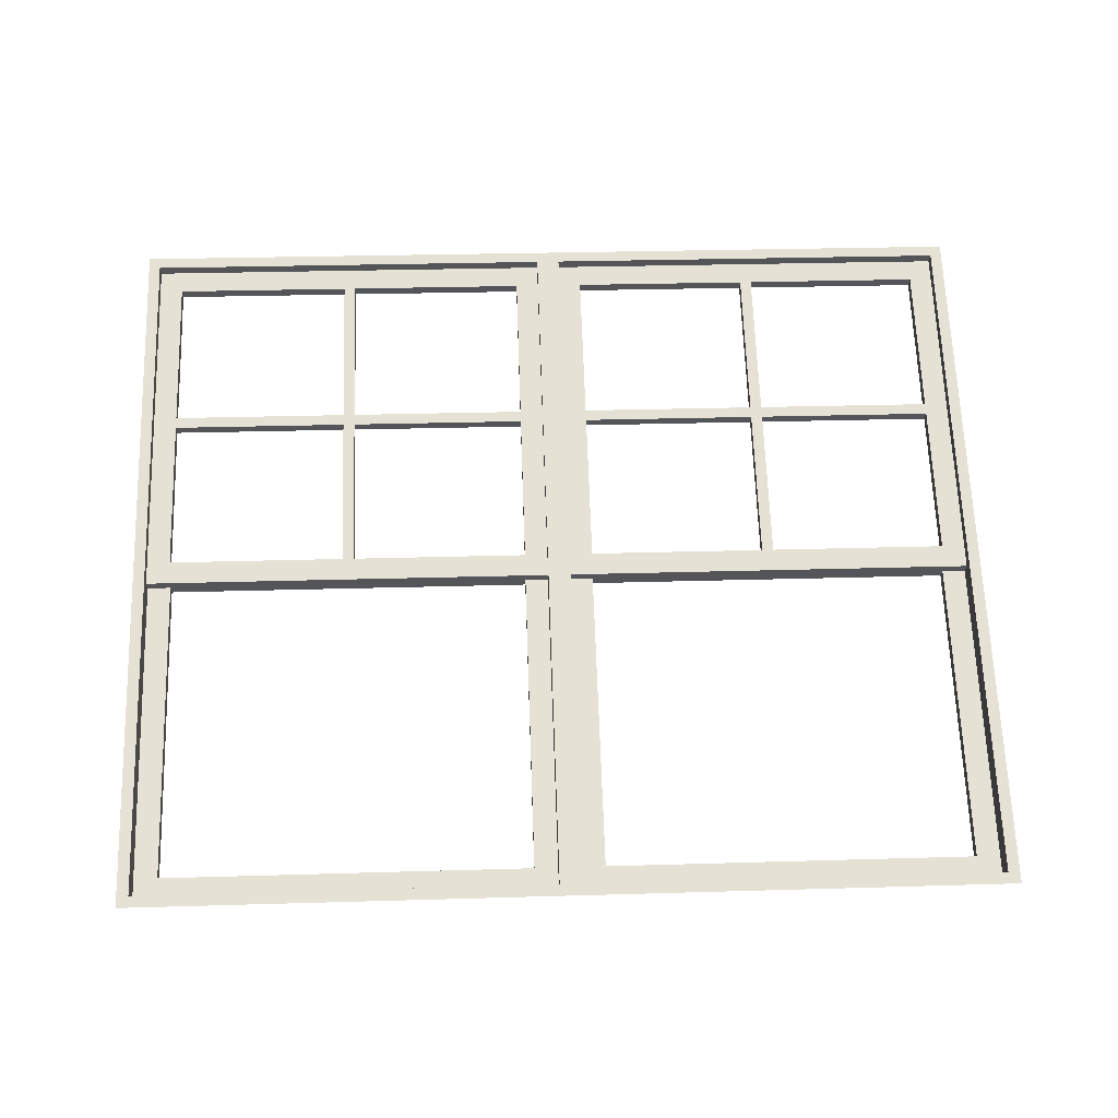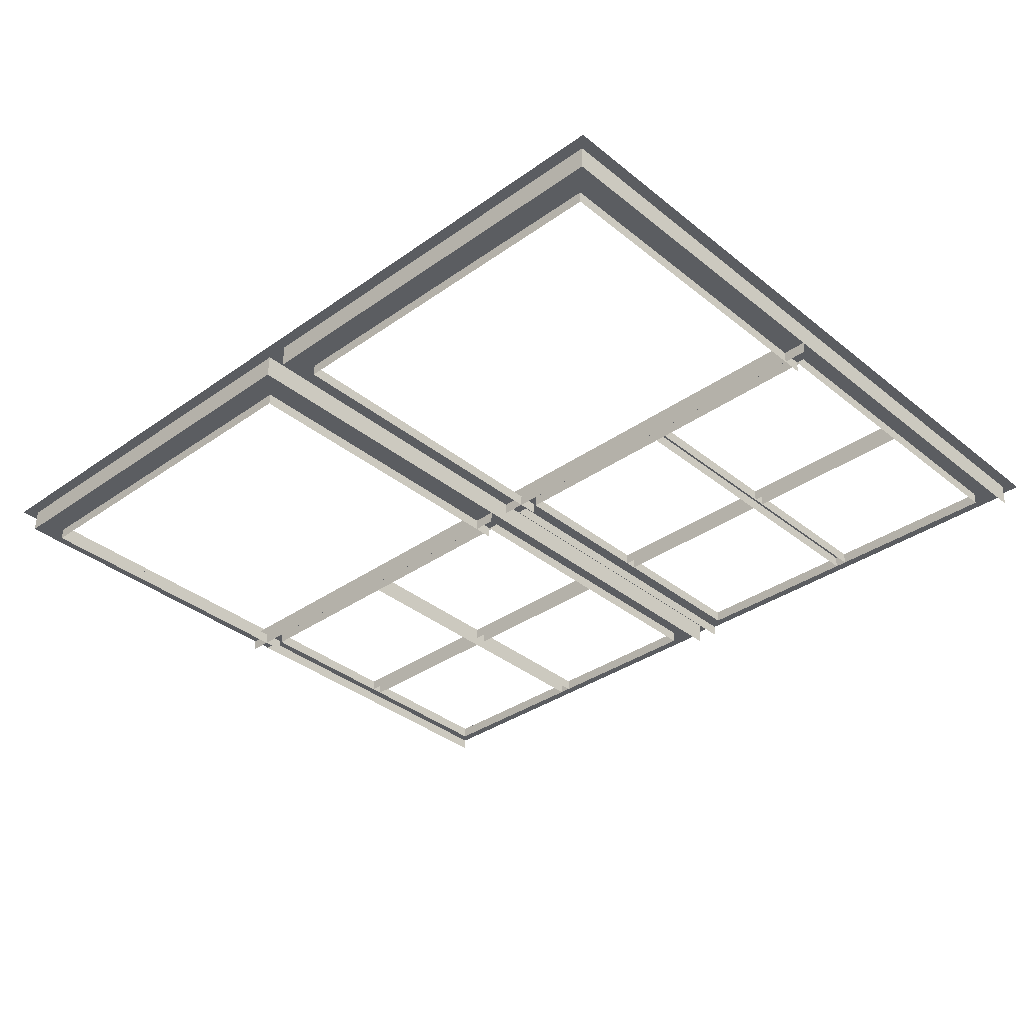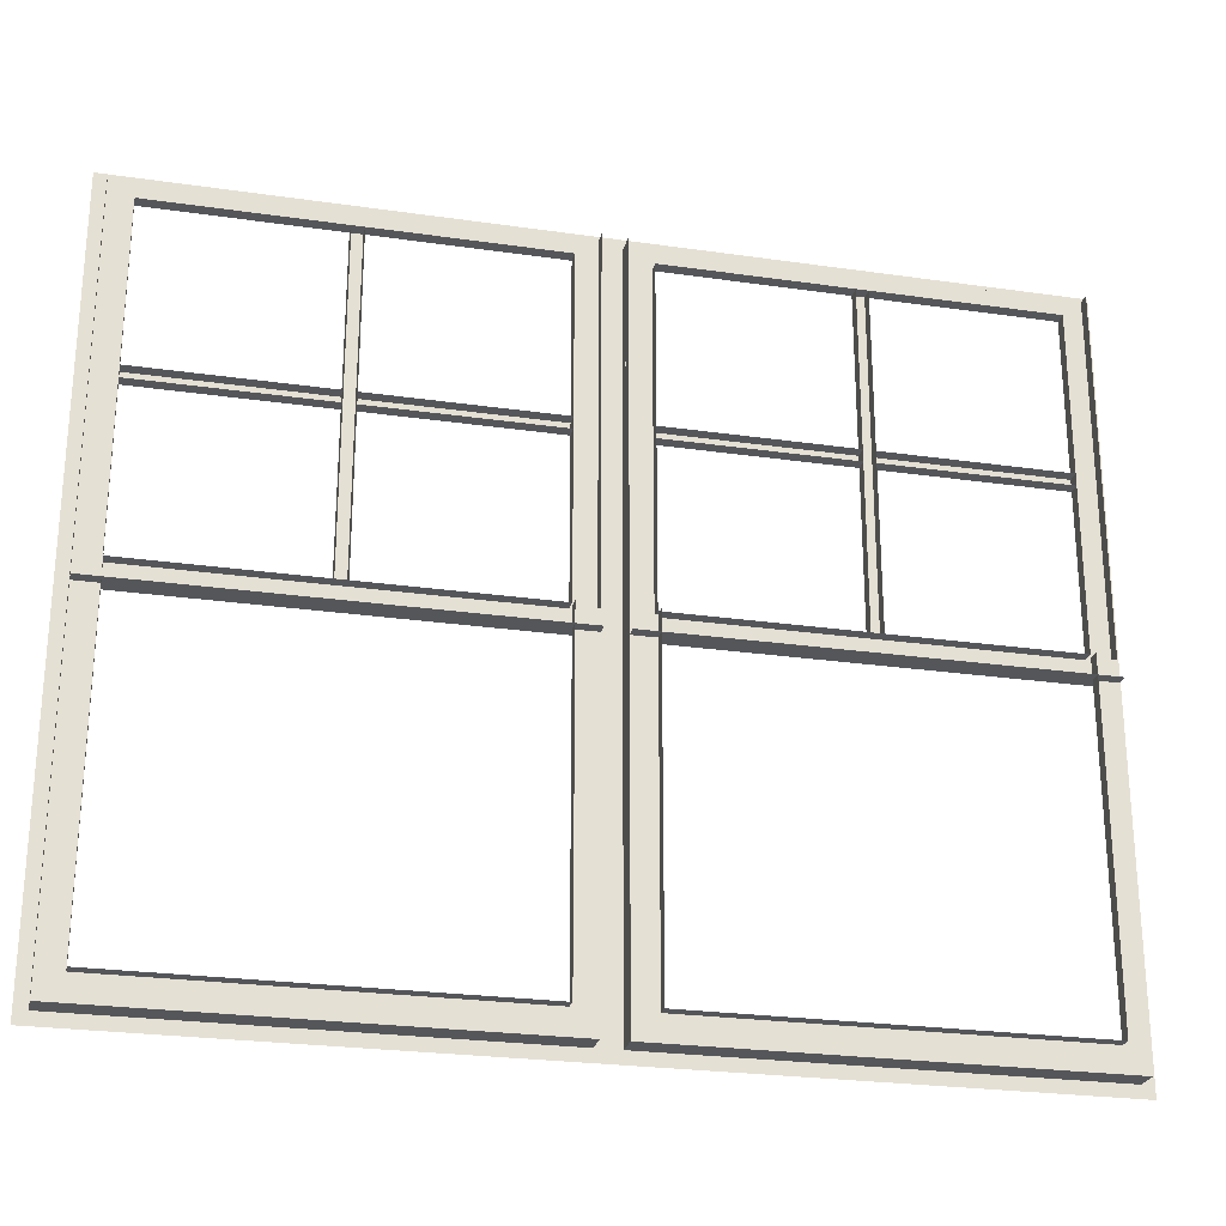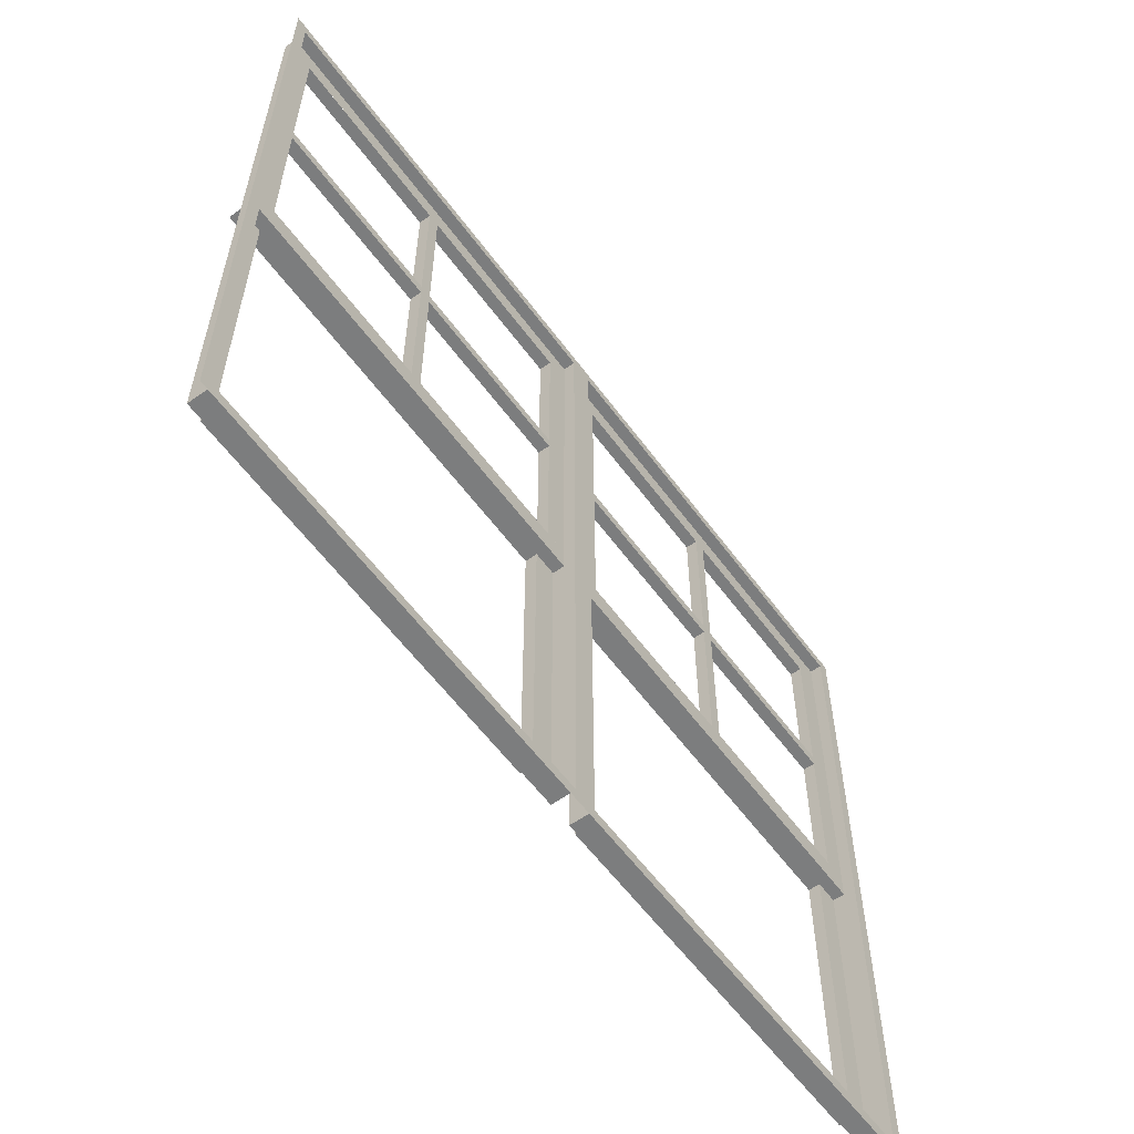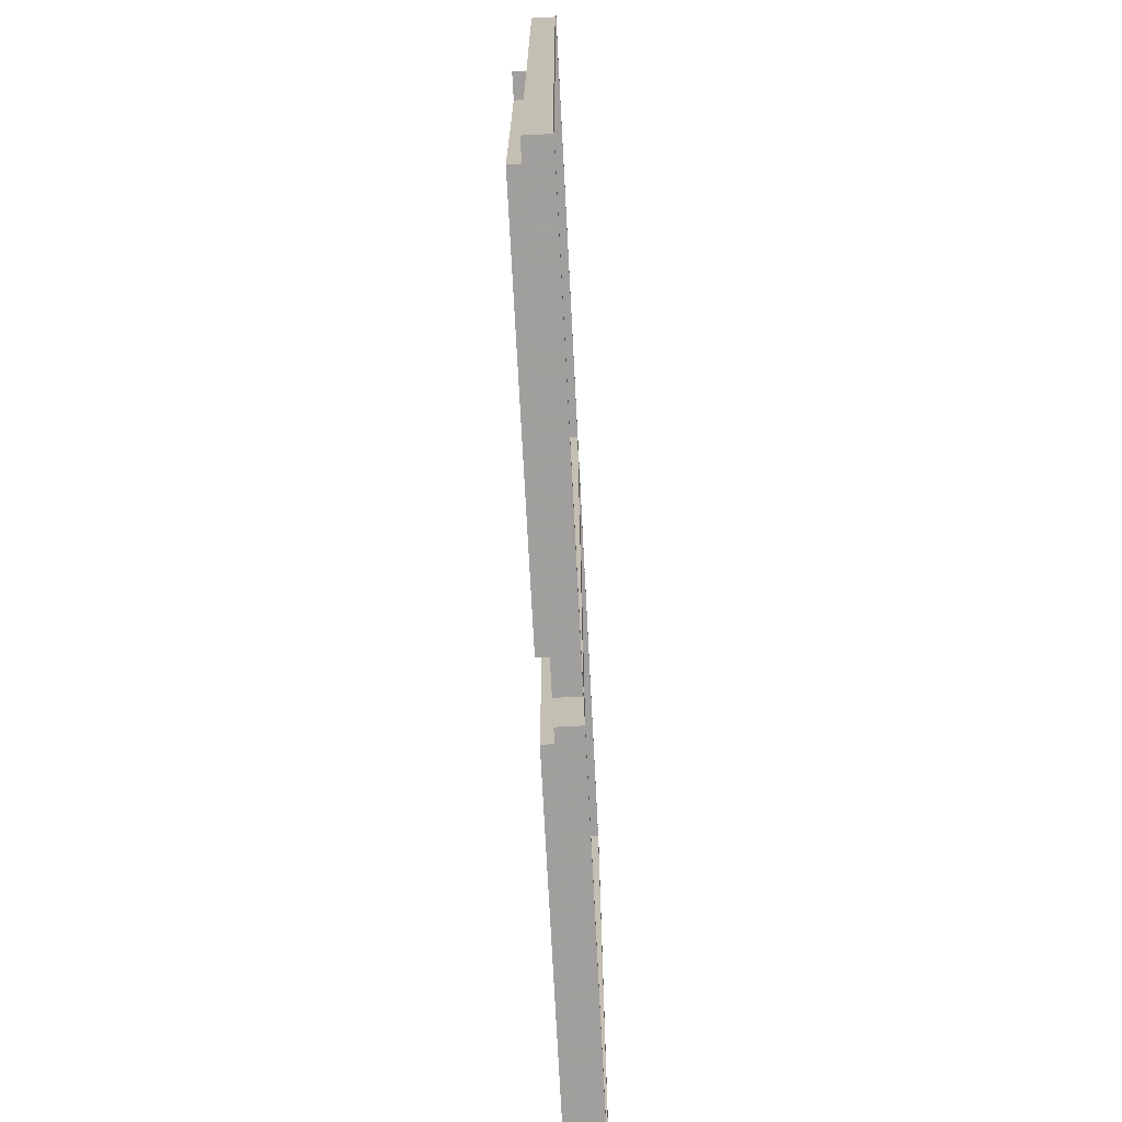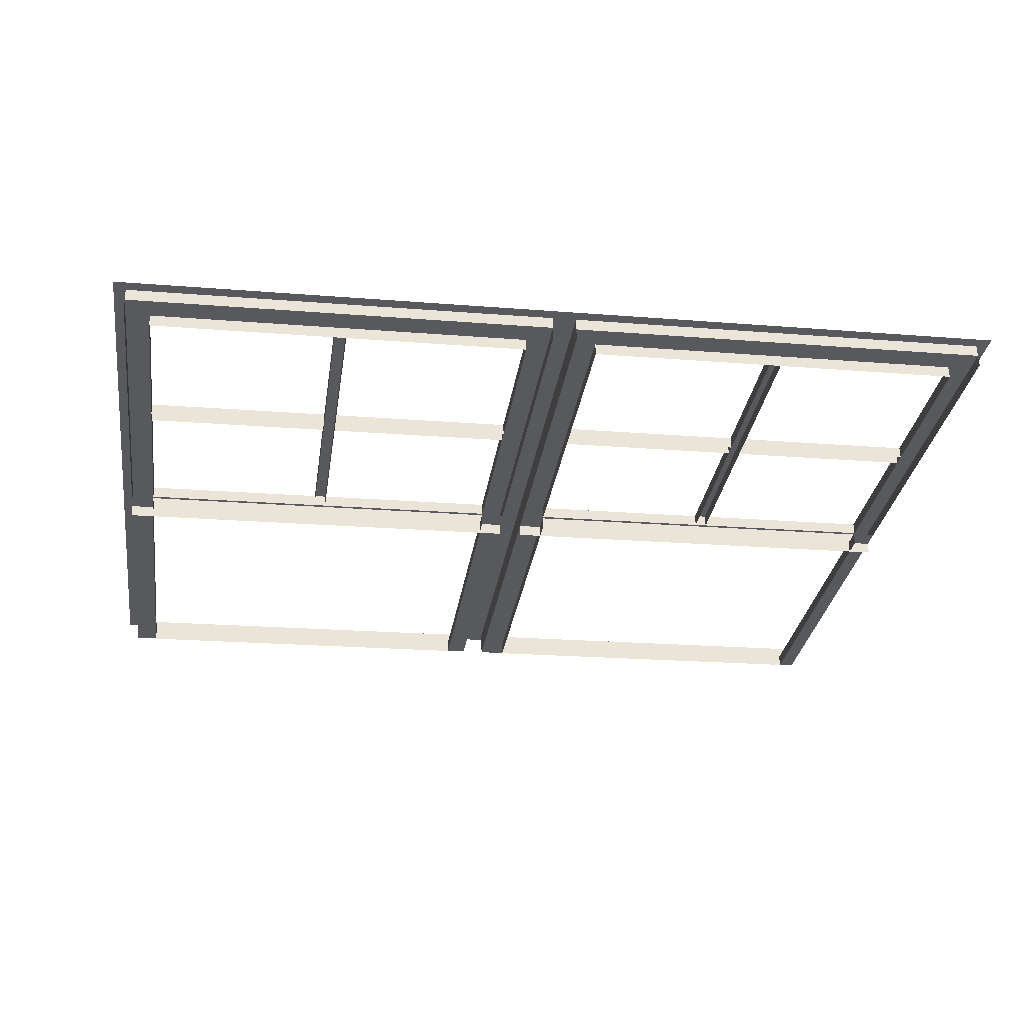
<metadata>
{"format":"obj","ext":"obj","renderer":"f3d","projection":"perspective","resolution":1024,"background":"white","views":[{"elev":65.6,"azim":-2.0,"up":"+Z"},{"elev":-36.5,"azim":43.7,"up":"+Z"},{"elev":-25.5,"azim":168.4,"up":"+Y"},{"elev":-59.0,"azim":-52.4,"up":"+Y"},{"elev":-71.5,"azim":-85.6,"up":"+Y"},{"elev":-30.2,"azim":171.6,"up":"+Z"}]}
</metadata>
<code>
o fh-windows-porch-standard-kitchenB-frame
v 17.5 7.929 -165.4
v 18.72 7.929 -165.4
v 18.72 7.929 -165.3
v 17.5 7.929 -165.3
v 18.72 8.009 -165.4
v 17.5 8.009 -165.4
v 17.5 8.009 -165.3
v 18.72 8.009 -165.3
v 20.02 8.009 -165.3
v 18.8 8.009 -165.3
v 18.8 7.929 -165.3
v 20.02 7.929 -165.3
v 20.02 8.009 -165.4
v 18.8 8.009 -165.4
v 18.8 7.929 -165.4
v 20.02 7.929 -165.4
v 17.5 6.849 -165.3
v 17.5 9.09 -165.3
v 17.34 9.09 -165.3
v 17.34 6.849 -165.3
v 20.18 6.849 -165.3
v 17.34 6.689 -165.3
v 20.18 6.689 -165.3
v 20.18 9.09 -165.3
v 20.02 9.09 -165.3
v 20.02 6.849 -165.3
v 20.02 9.09 -165.4
v 20.02 6.849 -165.4
v 17.5 6.849 -165.4
v 17.5 9.09 -165.4
v 17.49 4.57 -165.4
v 17.49 6.829 -165.4
v 17.5 6.829 -165.4
v 17.5 4.57 -165.4
v 20.01 6.829 -165.5
v 20.01 4.57 -165.5
v 20.02 4.57 -165.4
v 20.02 6.829 -165.4
v 20.18 6.829 -165.4
v 20.18 4.57 -165.4
v 17.34 6.829 -165.4
v 17.34 4.57 -165.4
v 17.33 6.689 -165.4
v 20.17 6.689 -165.5
v 18.8 6.849 -165.4
v 18.8 9.09 -165.4
v 18.8 9.09 -165.3
v 18.8 6.849 -165.3
v 18.72 9.09 -165.4
v 18.72 6.849 -165.4
v 18.72 6.849 -165.3
v 18.72 9.09 -165.3
v 17.34 4.41 -165.2
v 17.34 9.25 -165.2
v 17.26 9.25 -165.2
v 17.26 4.41 -165.2
v 20.26 9.33 -165.3
v 17.26 9.33 -165.2
v 20.26 9.25 -165.3
v 20.18 9.25 -165.3
v 20.18 4.41 -165.3
v 20.26 4.41 -165.3
v 20.18 9.25 -165.3
v 17.34 9.25 -165.3
v 17.34 4.41 -165.4
v 17.34 9.25 -165.4
v 20.18 9.25 -165.4
v 20.18 4.41 -165.4
v 17.26 4.33 -165.2
v 20.26 4.33 -165.3
v 14.5 7.929 -165.3
v 15.72 7.929 -165.3
v 15.72 7.929 -165.2
v 14.5 7.929 -165.2
v 15.72 8.009 -165.3
v 14.5 8.009 -165.3
v 14.5 8.009 -165.2
v 15.72 8.009 -165.2
v 17.02 8.009 -165.3
v 15.8 8.009 -165.2
v 15.8 7.929 -165.2
v 17.02 7.929 -165.3
v 17.02 8.009 -165.3
v 15.8 8.009 -165.3
v 15.8 7.929 -165.3
v 17.02 7.929 -165.3
v 14.5 6.849 -165.2
v 14.5 9.09 -165.2
v 14.34 9.09 -165.2
v 14.34 6.849 -165.2
v 17.18 6.849 -165.3
v 14.34 6.689 -165.2
v 17.18 6.689 -165.3
v 17.18 9.09 -165.3
v 17.02 9.09 -165.3
v 17.02 6.849 -165.3
v 17.02 9.09 -165.3
v 17.02 6.849 -165.3
v 14.5 6.849 -165.3
v 14.5 9.09 -165.3
v 14.5 4.57 -165.4
v 14.5 6.829 -165.4
v 14.5 6.829 -165.3
v 14.5 4.57 -165.3
v 17.01 6.829 -165.4
v 17.01 4.57 -165.4
v 17.02 4.57 -165.3
v 17.02 6.829 -165.3
v 17.18 6.829 -165.4
v 17.18 4.57 -165.4
v 14.34 6.829 -165.3
v 14.34 4.57 -165.3
v 14.34 6.689 -165.4
v 17.17 6.689 -165.4
v 15.8 6.849 -165.3
v 15.8 9.09 -165.3
v 15.8 9.09 -165.2
v 15.8 6.849 -165.2
v 15.72 9.09 -165.3
v 15.72 6.849 -165.3
v 15.72 6.849 -165.2
v 15.72 9.09 -165.2
v 14.34 4.41 -165.1
v 14.34 9.25 -165.1
v 14.26 9.25 -165.1
v 14.26 4.41 -165.1
v 14.26 9.33 -165.1
v 17.18 9.25 -165.2
v 17.18 4.41 -165.2
v 17.18 9.25 -165.3
v 14.34 9.25 -165.2
v 14.34 4.41 -165.3
v 14.34 9.25 -165.3
v 17.18 9.25 -165.4
v 17.18 4.41 -165.4
v 14.26 4.33 -165.1
f 1 2 3 4
f 5 6 7 8
f 3 8 7 4
f 9 10 11 12
f 9 13 14 10
f 11 15 16 12
f 17 18 19 20
f 21 20 22 23
f 24 25 26 21
f 27 28 26 25
f 28 29 17 26
f 29 30 18 17
f 31 32 33 34
f 35 36 37 38
f 39 38 37 40
f 34 33 41 42
f 22 43 44 23
f 45 46 47 48
f 49 50 51 52
f 47 52 51 48
f 53 54 55 56
f 57 58 55 59
f 59 60 61 62
f 63 64 19 24
f 30 27 25 18
f 54 64 63 60
f 53 65 66 54
f 60 67 68 61
f 62 56 69 70
f 36 31 34 37
f 40 42 65 68
f 61 68 65 53
f 71 72 73 74
f 75 76 77 78
f 73 78 77 74
f 79 80 81 82
f 79 83 84 80
f 81 85 86 82
f 87 88 89 90
f 91 90 92 93
f 94 95 96 91
f 97 98 96 95
f 98 99 87 96
f 99 100 88 87
f 101 102 103 104
f 105 106 107 108
f 109 108 107 110
f 104 103 111 112
f 92 113 114 93
f 115 116 117 118
f 119 120 121 122
f 117 122 121 118
f 123 124 125 126
f 58 127 125 55
f 55 128 129 56
f 130 131 89 94
f 100 97 95 88
f 124 131 130 128
f 123 132 133 124
f 128 134 135 129
f 56 126 136 69
f 106 101 104 107
f 110 112 132 135
f 129 135 132 123

</code>
